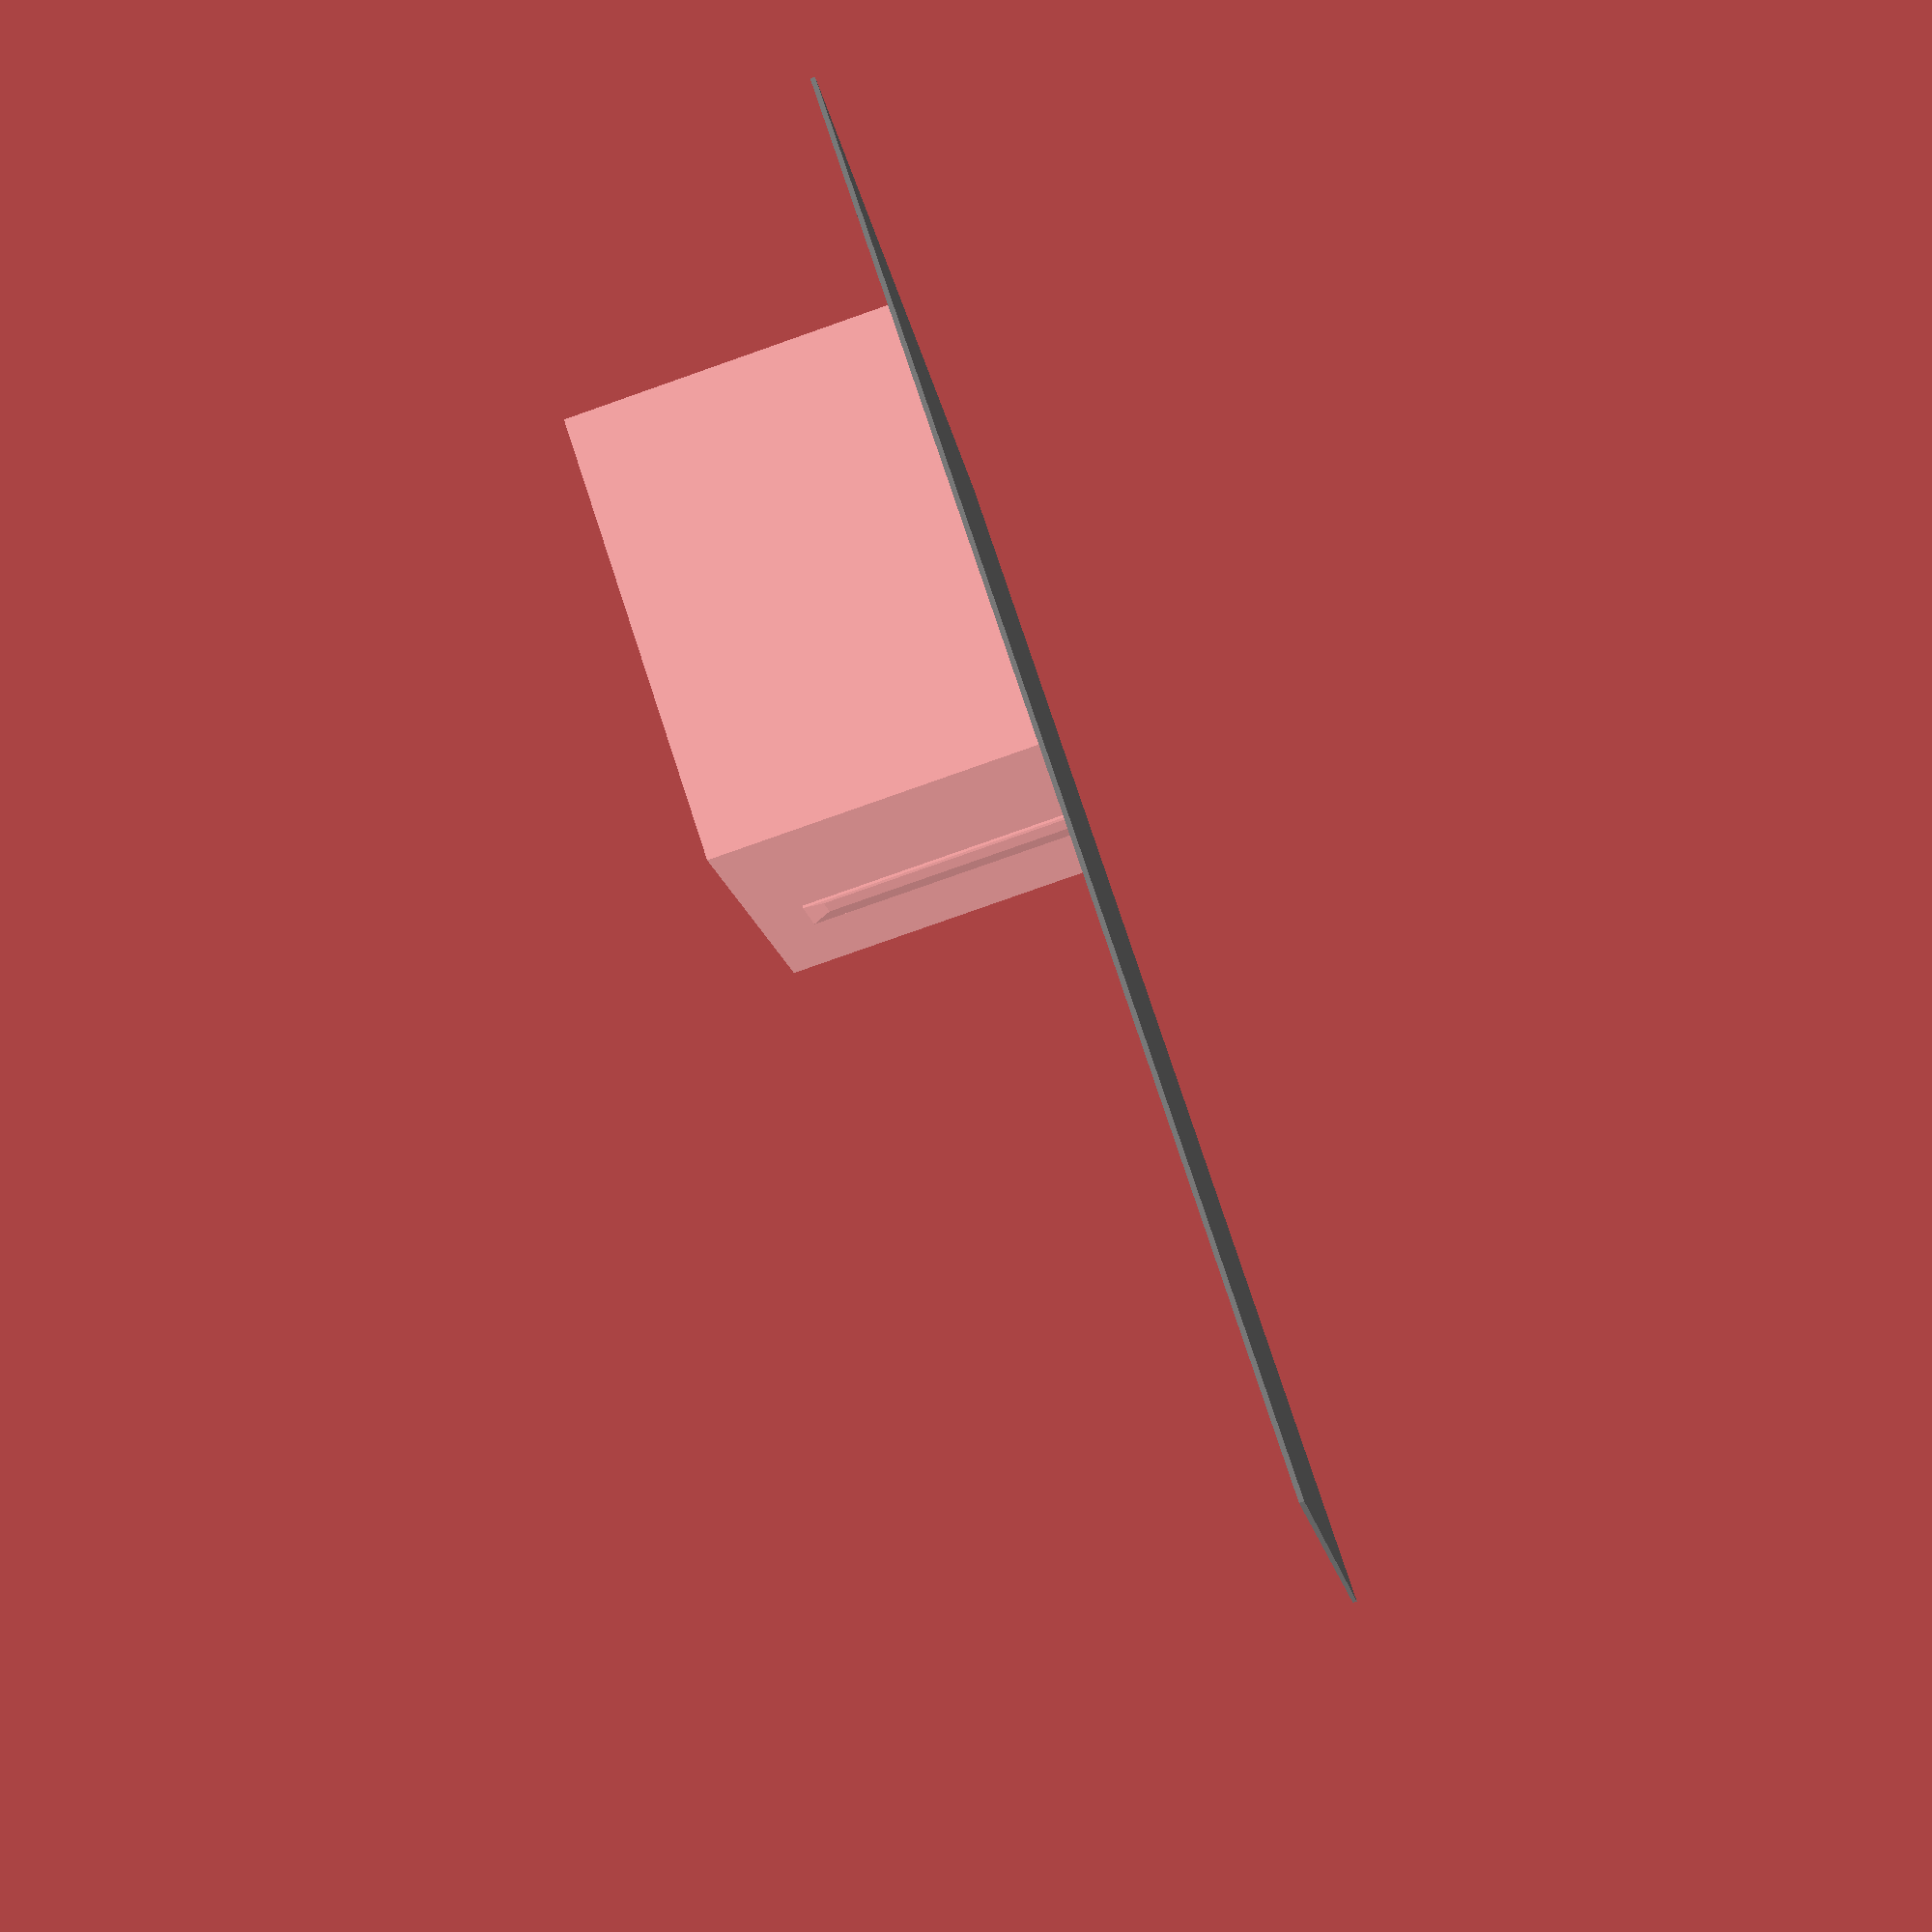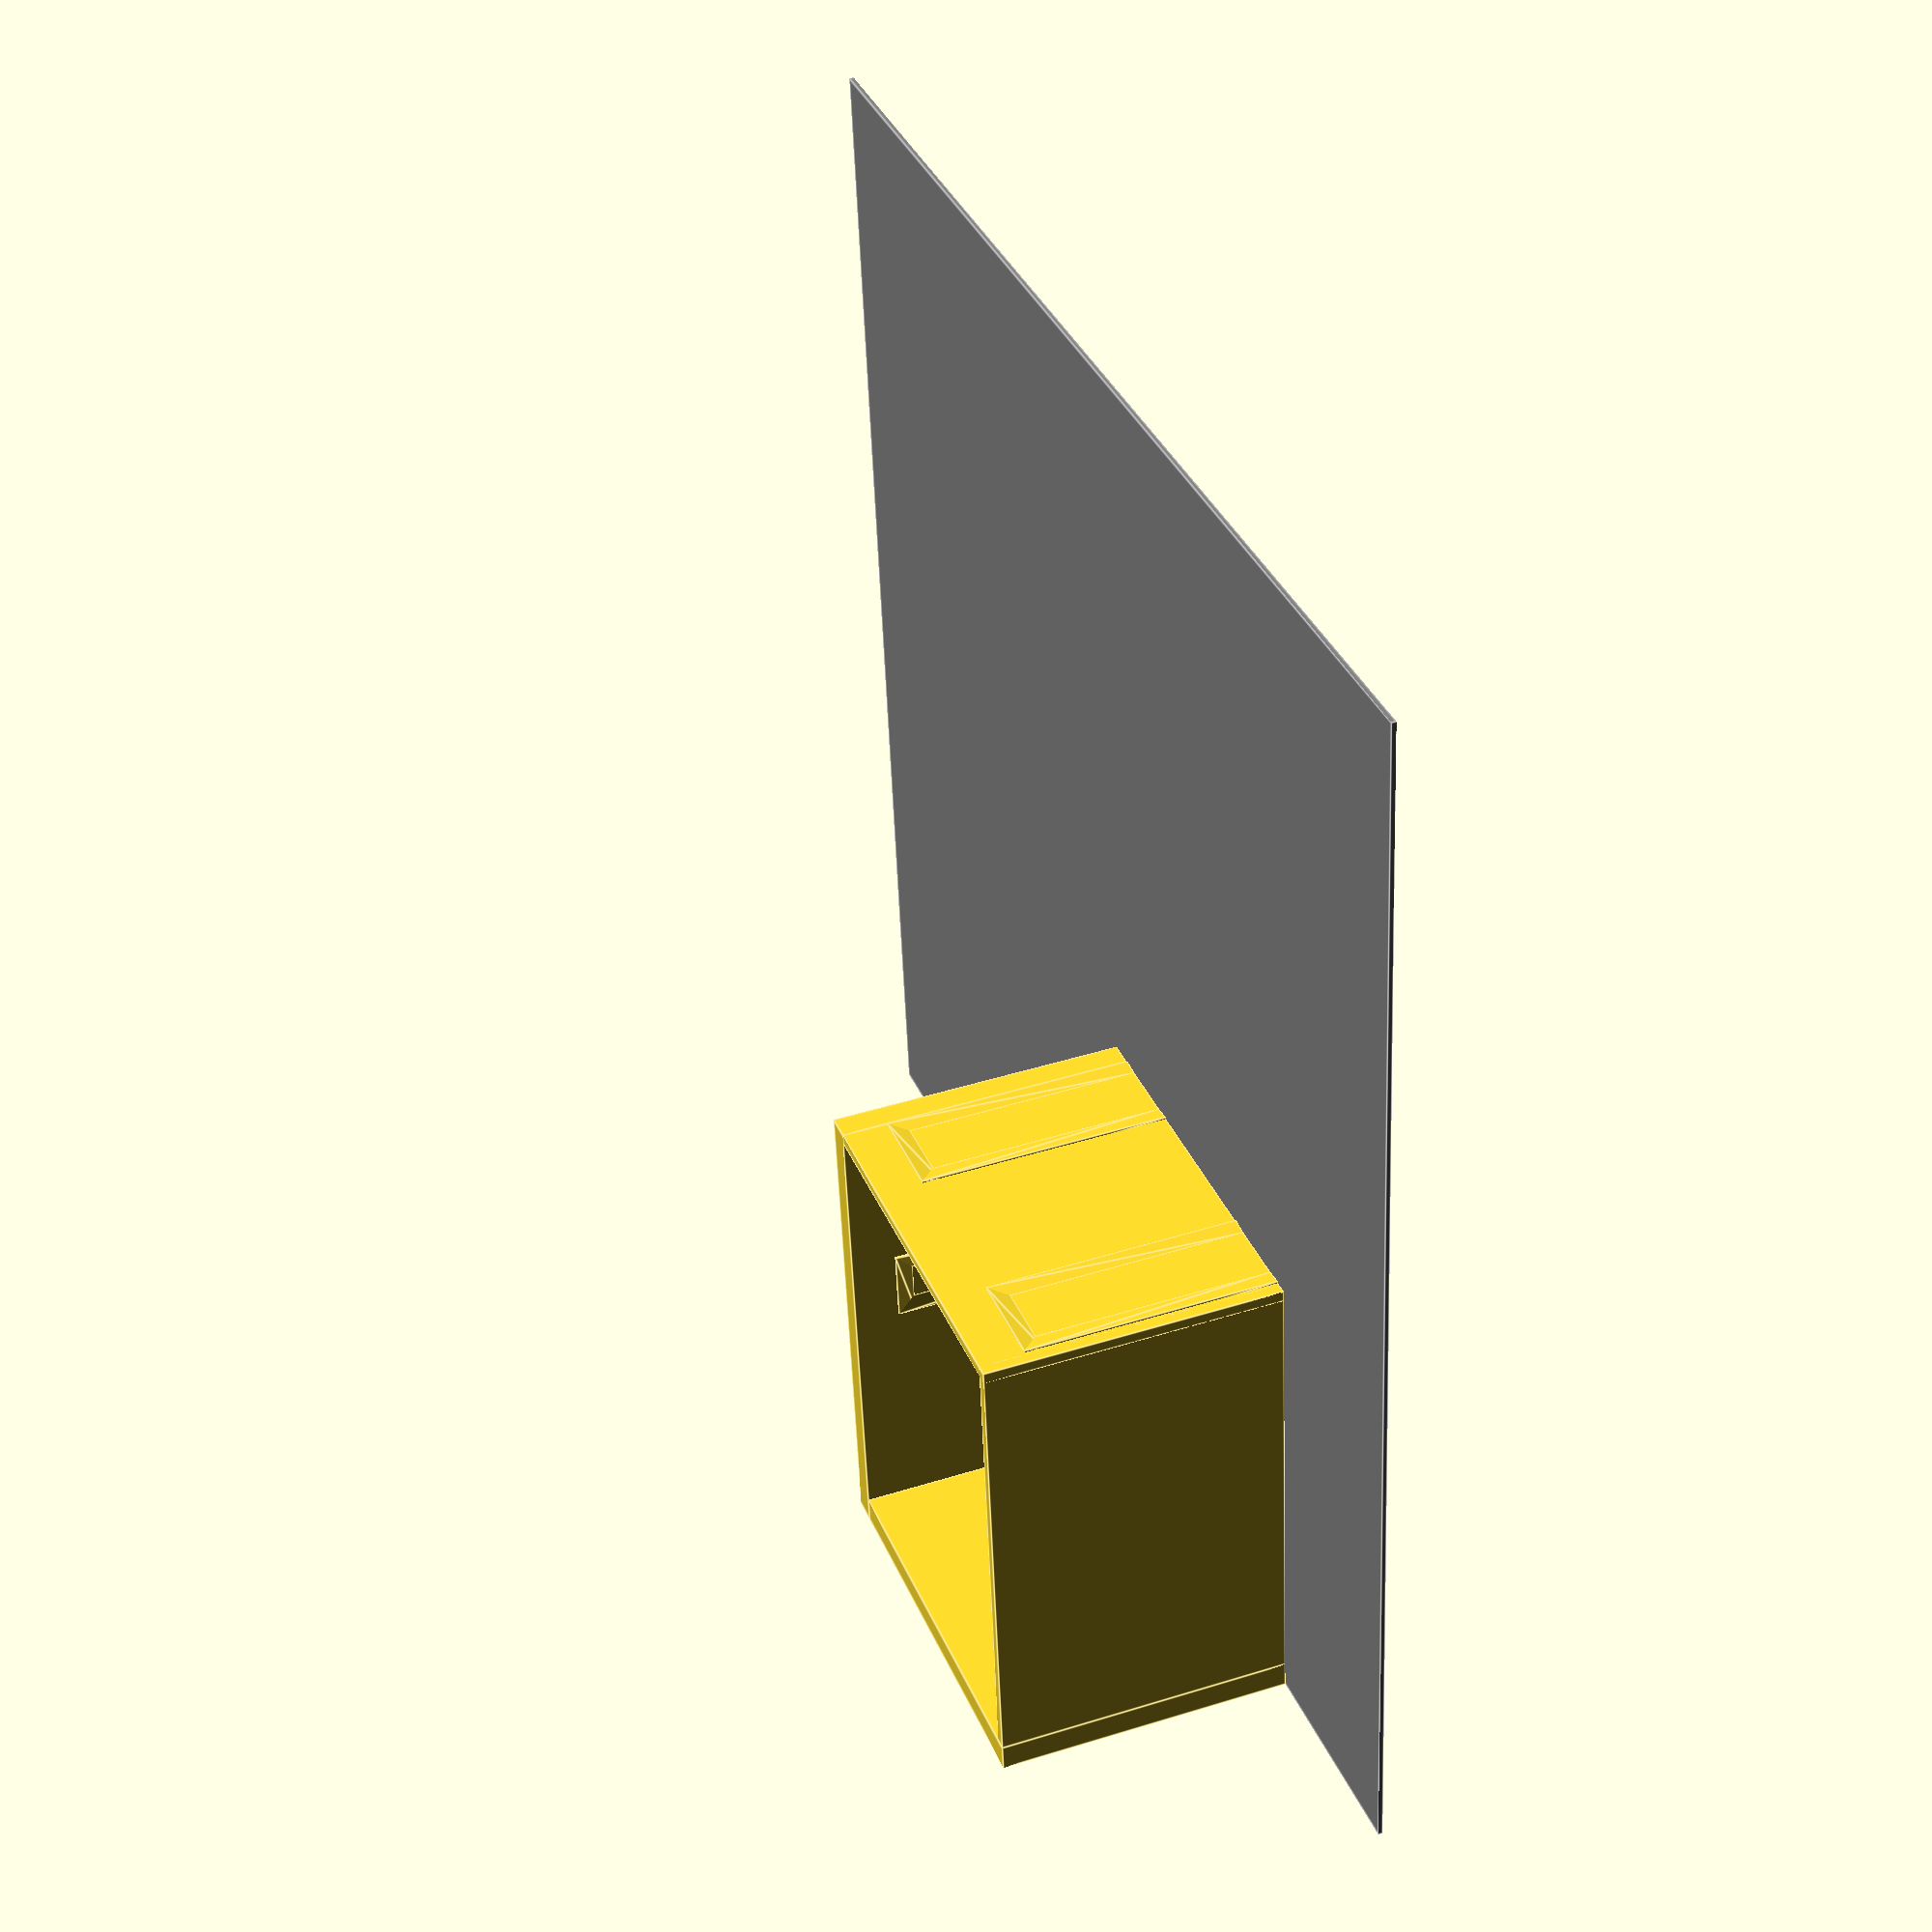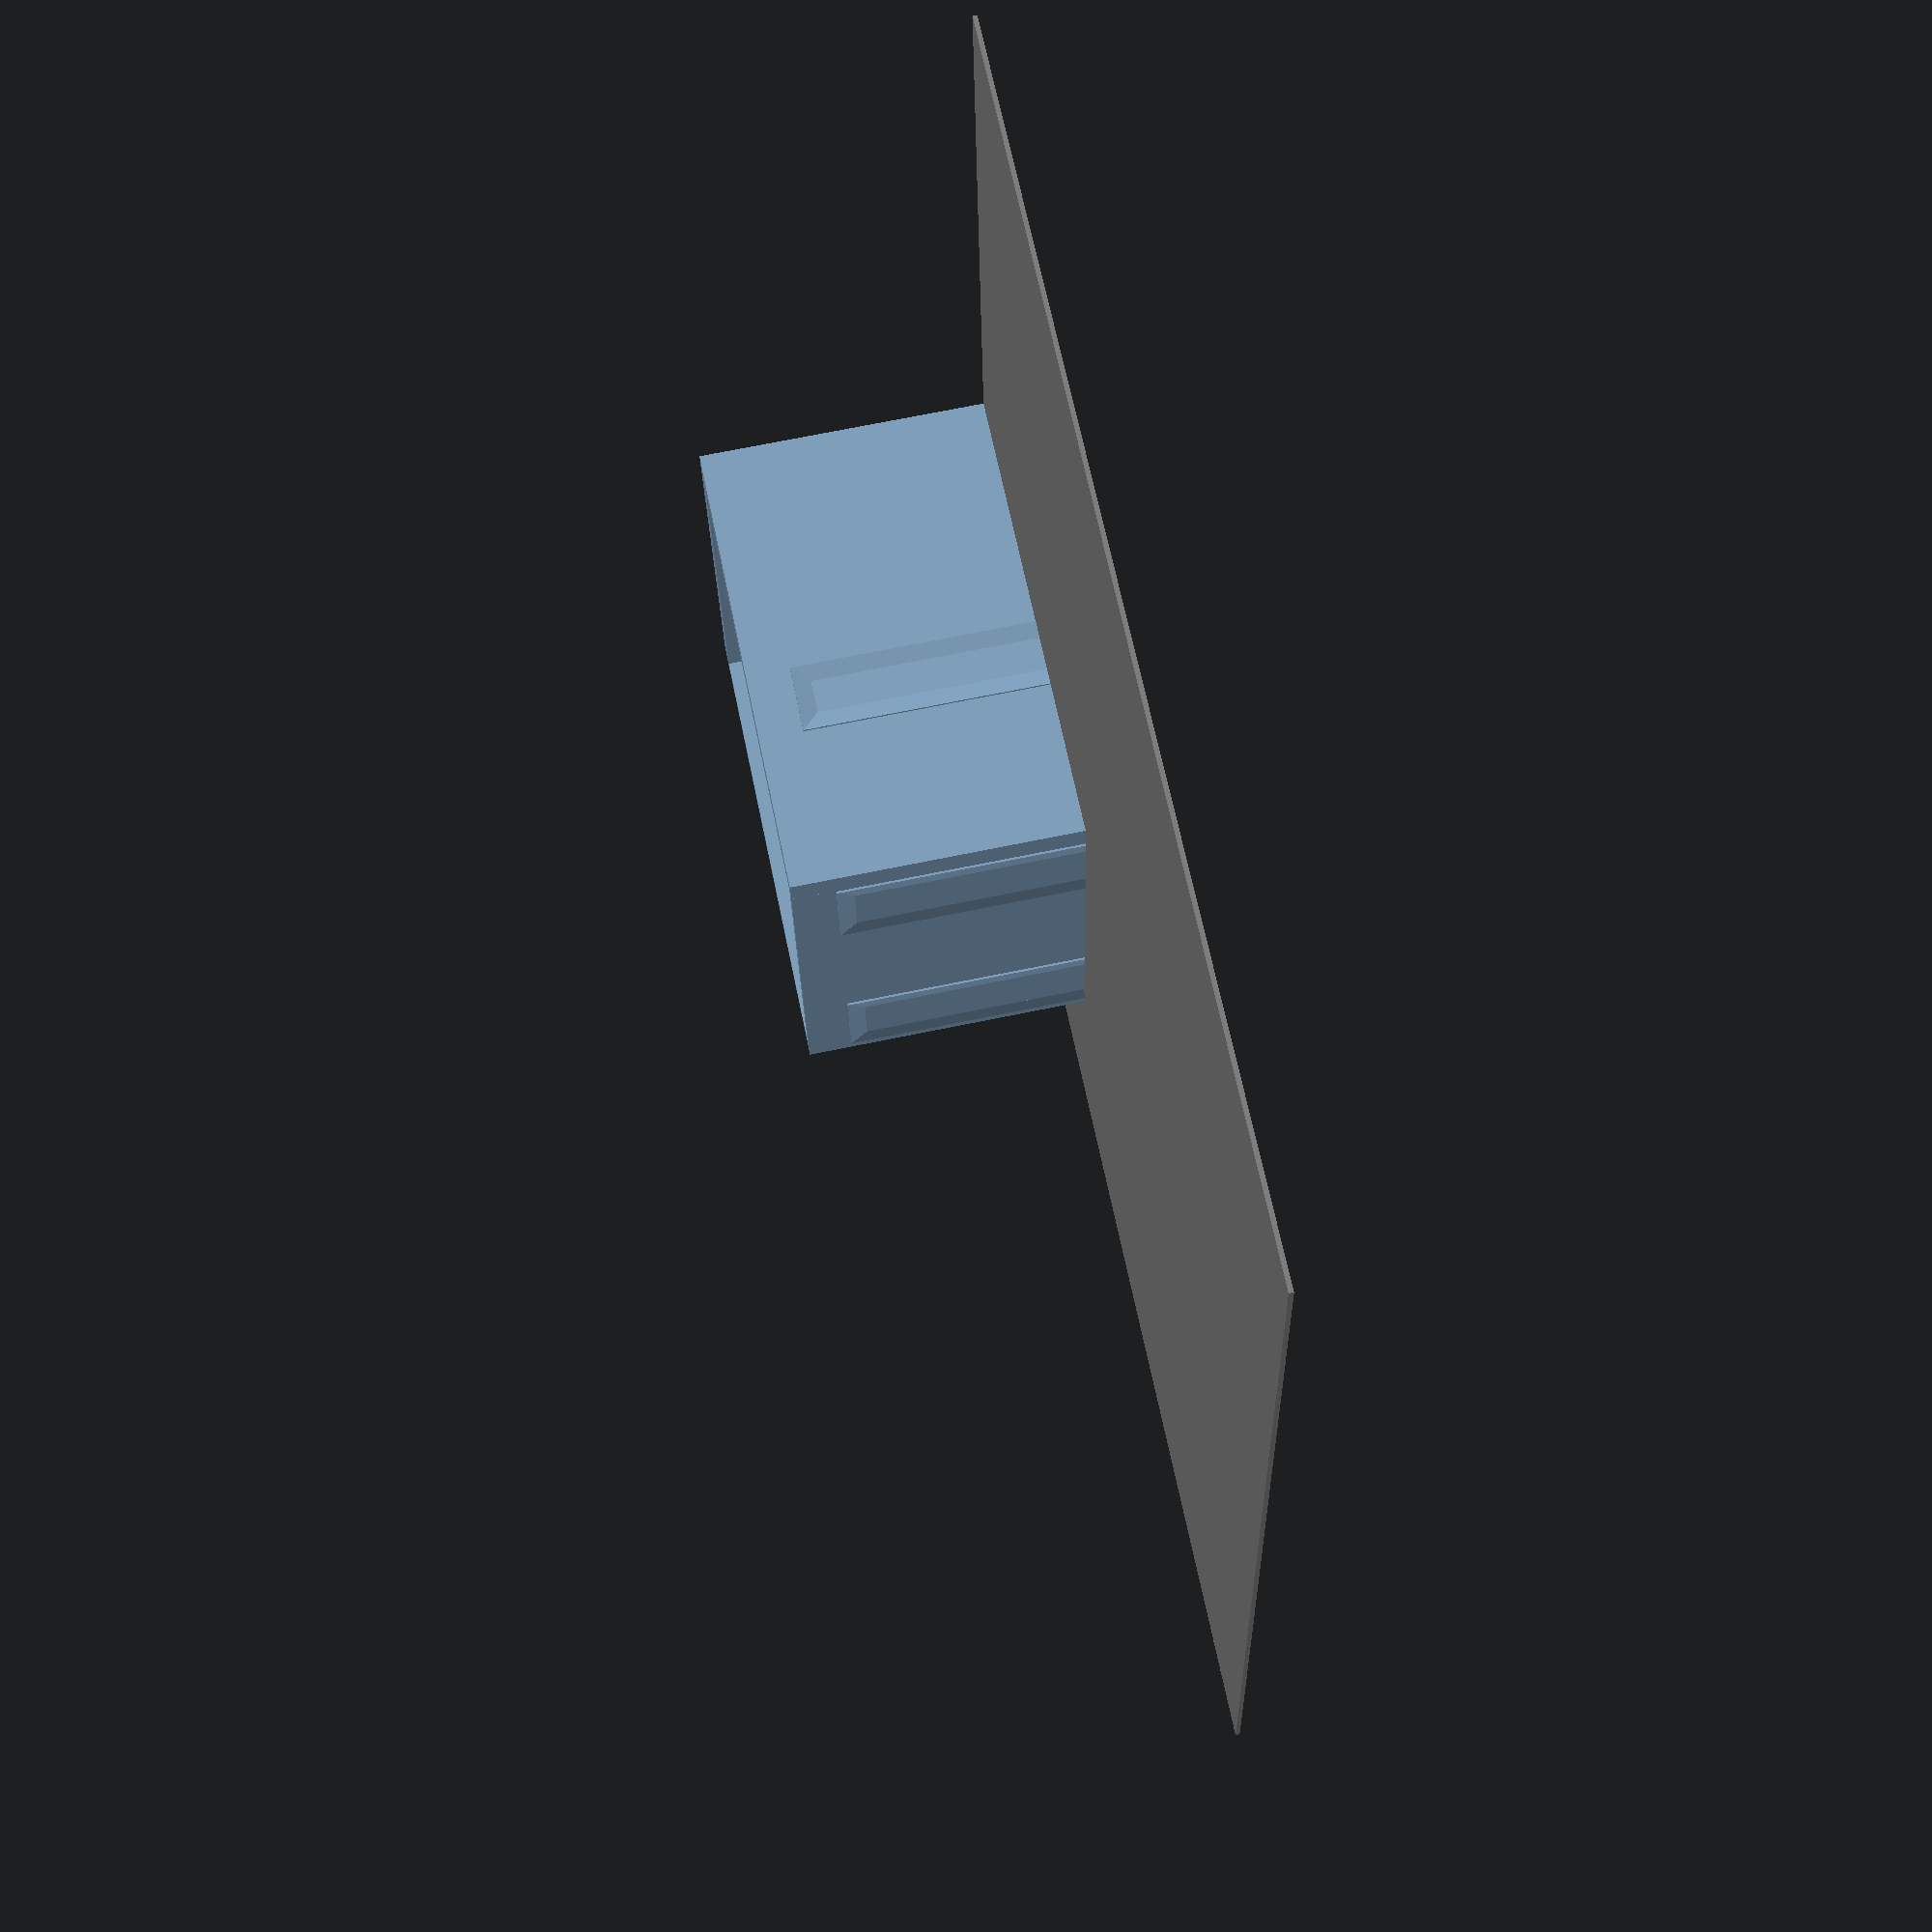
<openscad>
$fn=50;

thin_wall = 5;
thick_wall = 12;
floor_thickness = 2;
wall_height = 12*11;

frame_x_length = 
    thin_wall + 4.5 + (12*7+4.5) + //hallway
    thin_wall + (12*13+11) + //living room
    thick_wall + (12*4+10.5) + //bath
    thin_wall + (12+9) + //master room closet
    thin_wall + (12*16+6) + thick_wall; //master bedroom
    
frame_y_length = 
    thick_wall + (12*16+6) + //living room
    thin_wall + (12*5) + (12*3+4) + (12*3+1) + (12*8+7) + // halllway
    thick_wall + (12*7+1.5) + thin_wall;//netta room

module base_frame() {
    color("gray") cube([
        frame_x_length,
        frame_y_length,
        floor_thickness
    ]);
}

module wall(angle, thickness, length) {
    rotate([0, 0, angle]) cube([length, thickness, wall_height]);
}

module entrance_single_frame(thickness, height, frame_width) {
    outer_thickness_delta = 1;
    
    linear_extrude(height = height)
        polygon(points=[
            [-frame_width, outer_thickness_delta],
            [-frame_width,-thickness-outer_thickness_delta],
            [frame_width, -thickness],
            [frame_width, 0]
        ]);
}

module enterance_frame(angle, thickness, height, width) {
    frame_width = 4;
    rotate([0, 0, angle]) {
        entrance_single_frame(thickness, height+frame_width, frame_width);
        translate([width, 0, 0]) mirror() entrance_single_frame(thickness, height+frame_width, frame_width);
        translate([-frame_width, 0, height]) rotate([0, 90, 0]) entrance_single_frame(thickness, width+2*frame_width, frame_width);
    }
}

module living_room() {
    translate([
        thin_wall + 4.5 + (12*7+4.5),//hallway
        frame_y_length - thick_wall,
        0
    ]) {
        // walls
        west_wall = thin_wall + (12*13+11);
        south_wall = thick_wall + (12*16+6);
        wall(0, thick_wall, west_wall);
        wall(-90, thin_wall, south_wall);
        translate([west_wall, thick_wall, 0]) wall(-90, thick_wall, south_wall + thick_wall);
        translate([0, -south_wall, 0]) wall(0, thin_wall, west_wall);
        
        //south entrance
        translate([5+thin_wall, -south_wall+thin_wall, 0]) enterance_frame(0, thin_wall, 12*9, 12*3);
        //south-north entrance
        translate([west_wall-5-12*3, -south_wall+thin_wall, 0]) enterance_frame(0, thin_wall, 12*9, 12*3);
        //north entrance
        translate([west_wall + thick_wall, -12*9, 0]) enterance_frame(-90, thick_wall, 12*9, 12*2);
    }
}

base_frame();

translate([0, 0, floor_thickness]) {
    living_room();
}
</openscad>
<views>
elev=82.3 azim=160.1 roll=109.3 proj=p view=wireframe
elev=318.1 azim=173.3 roll=69.4 proj=p view=edges
elev=289.3 azim=264.8 roll=78.4 proj=p view=wireframe
</views>
